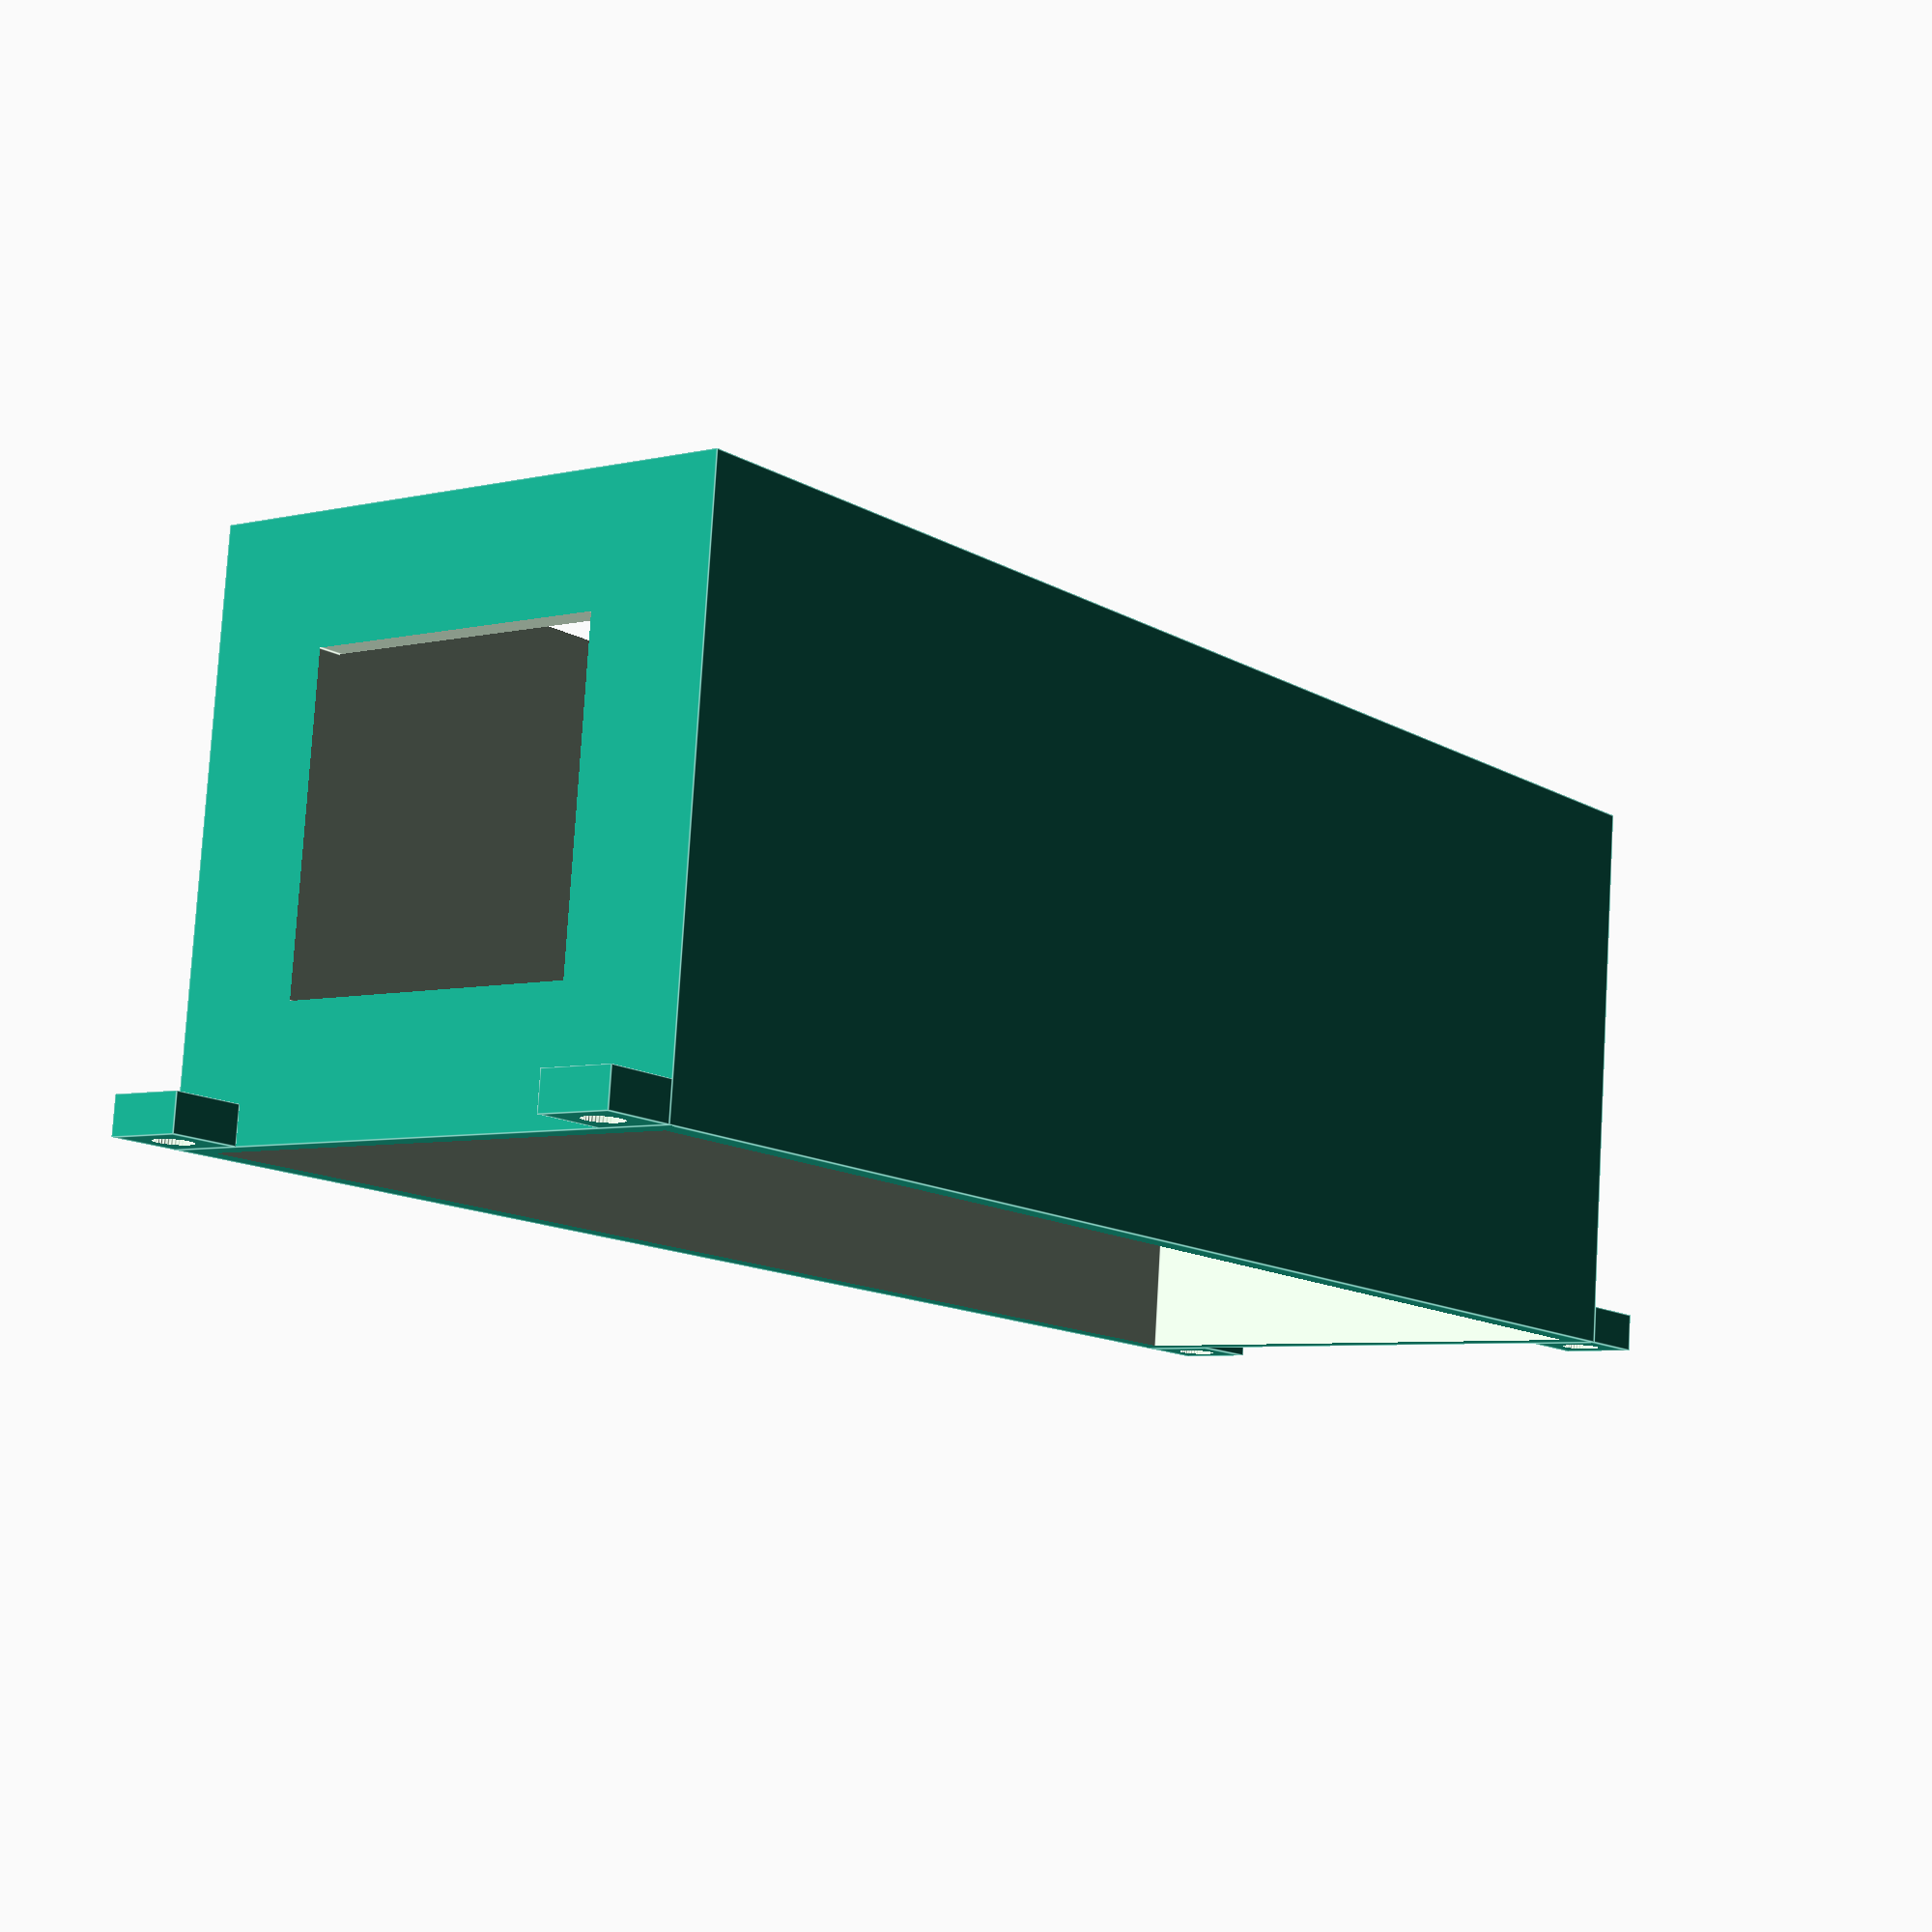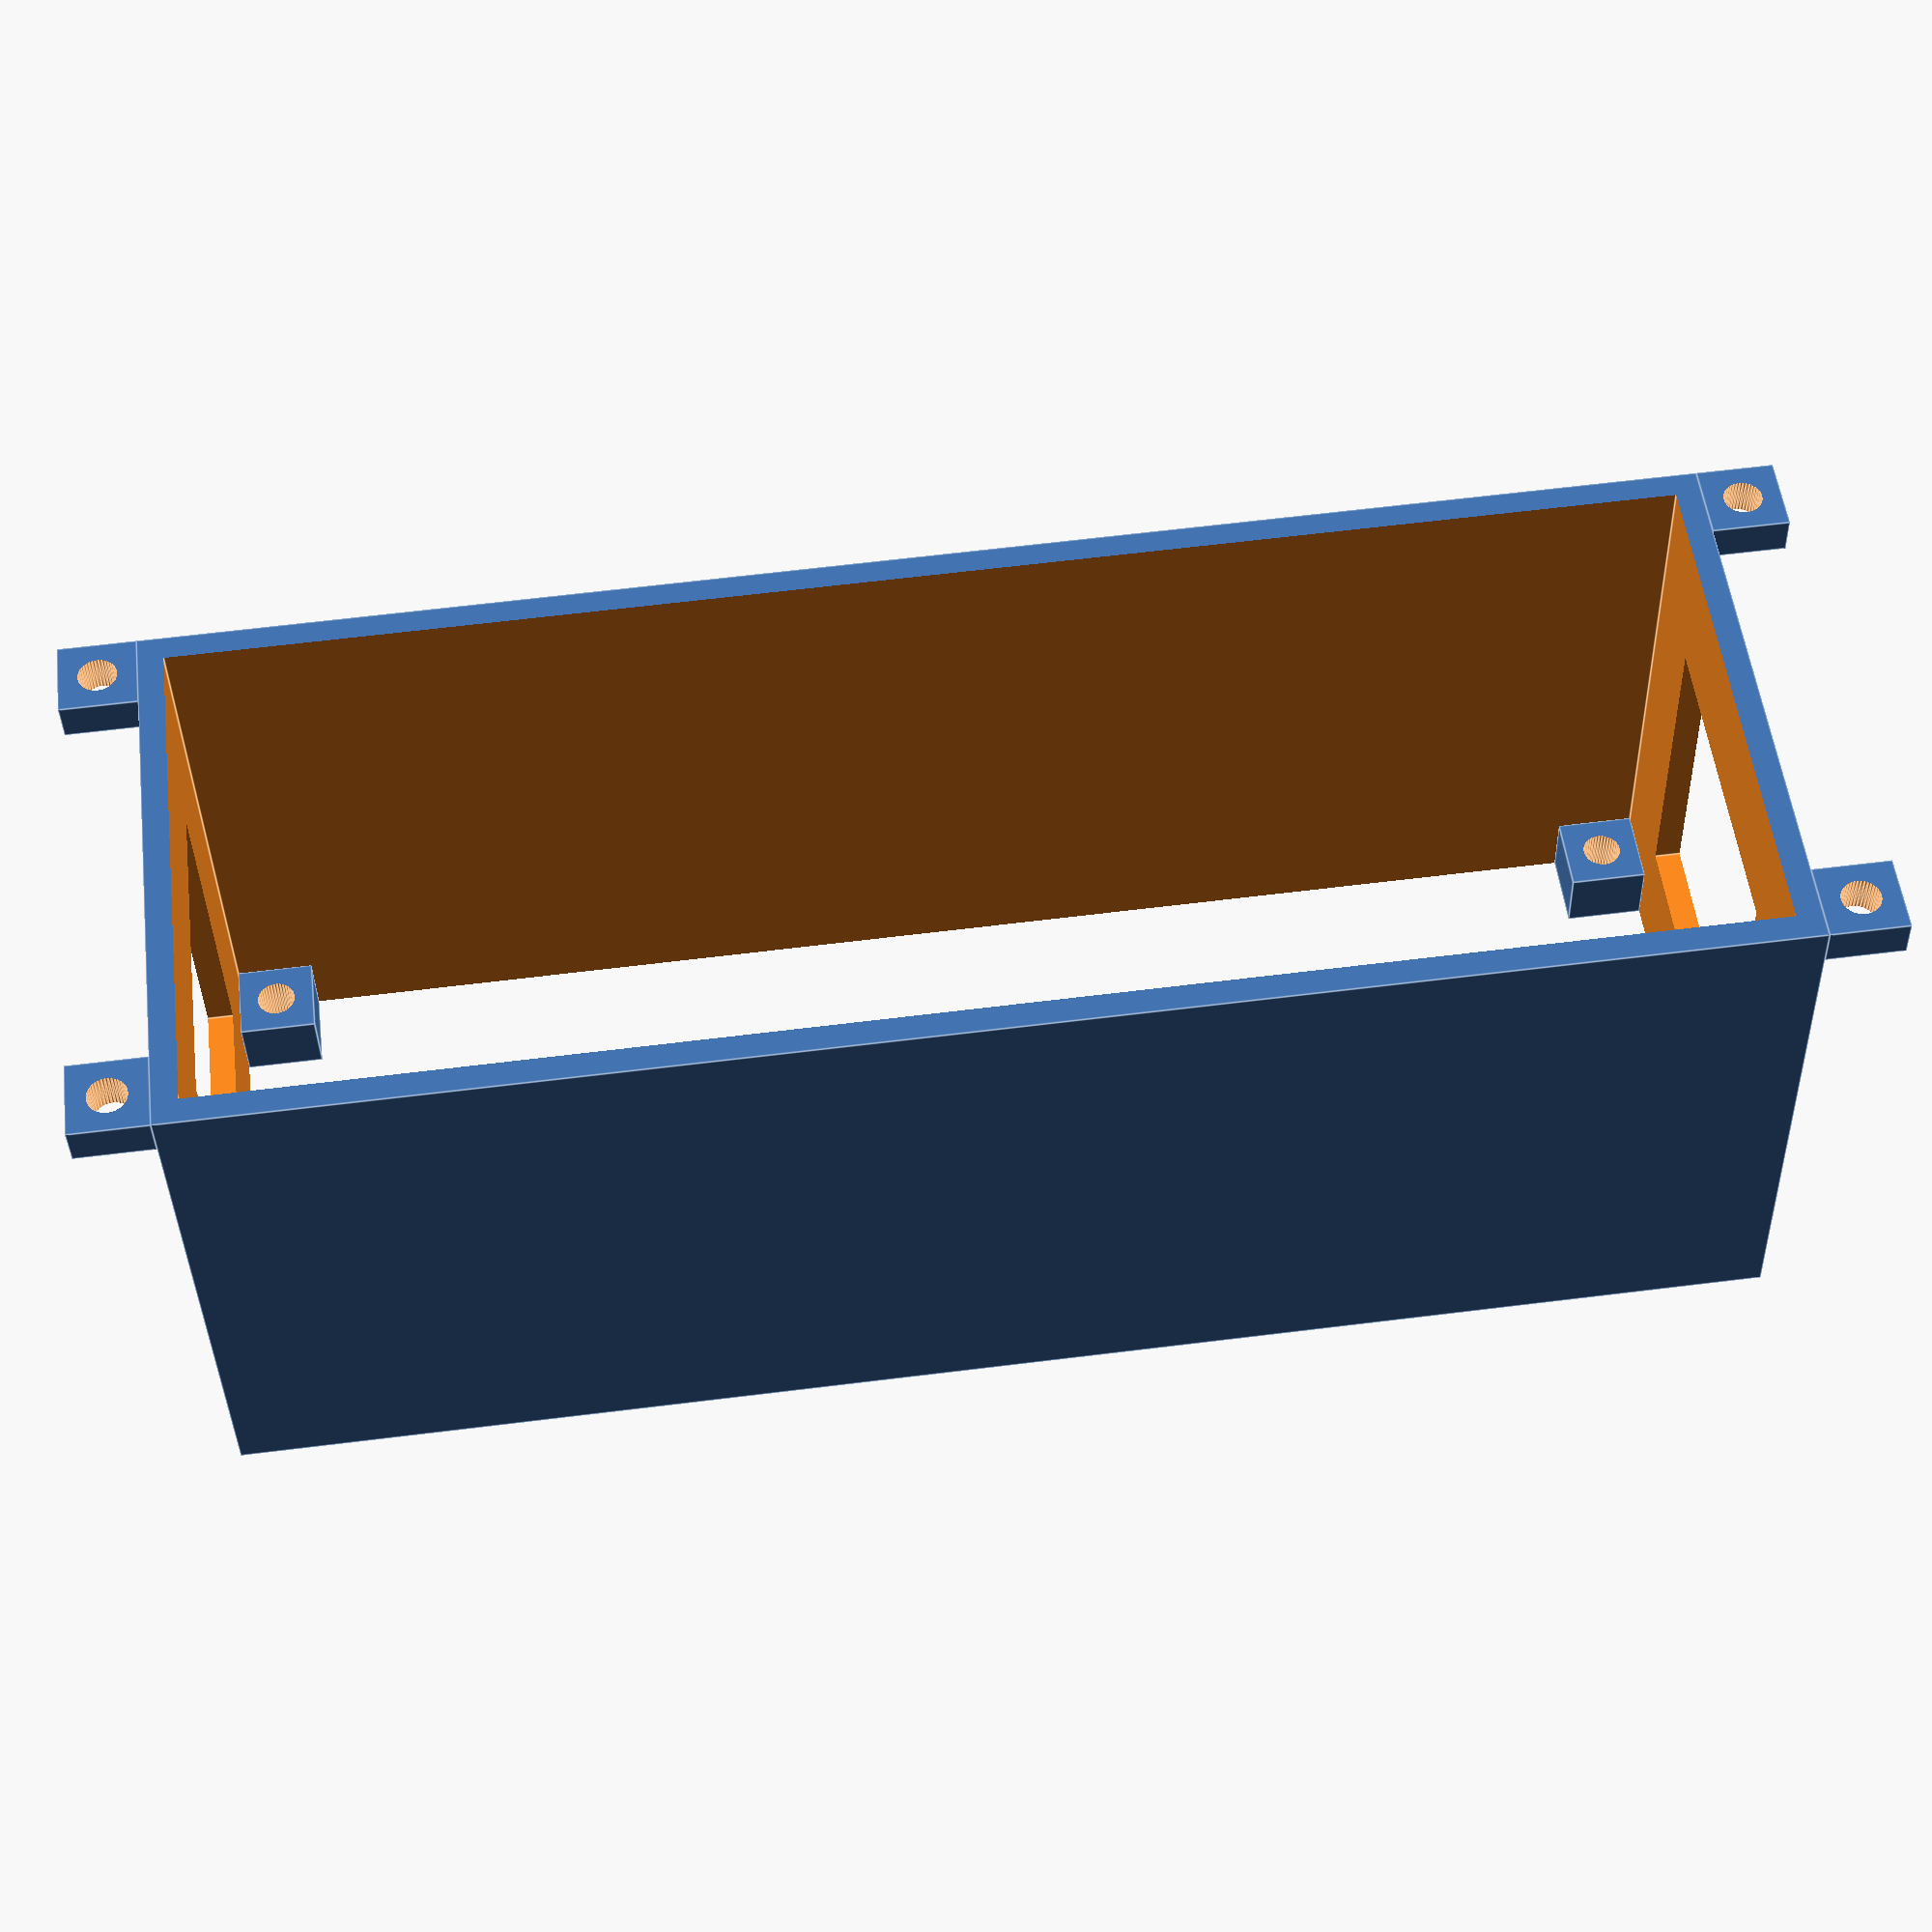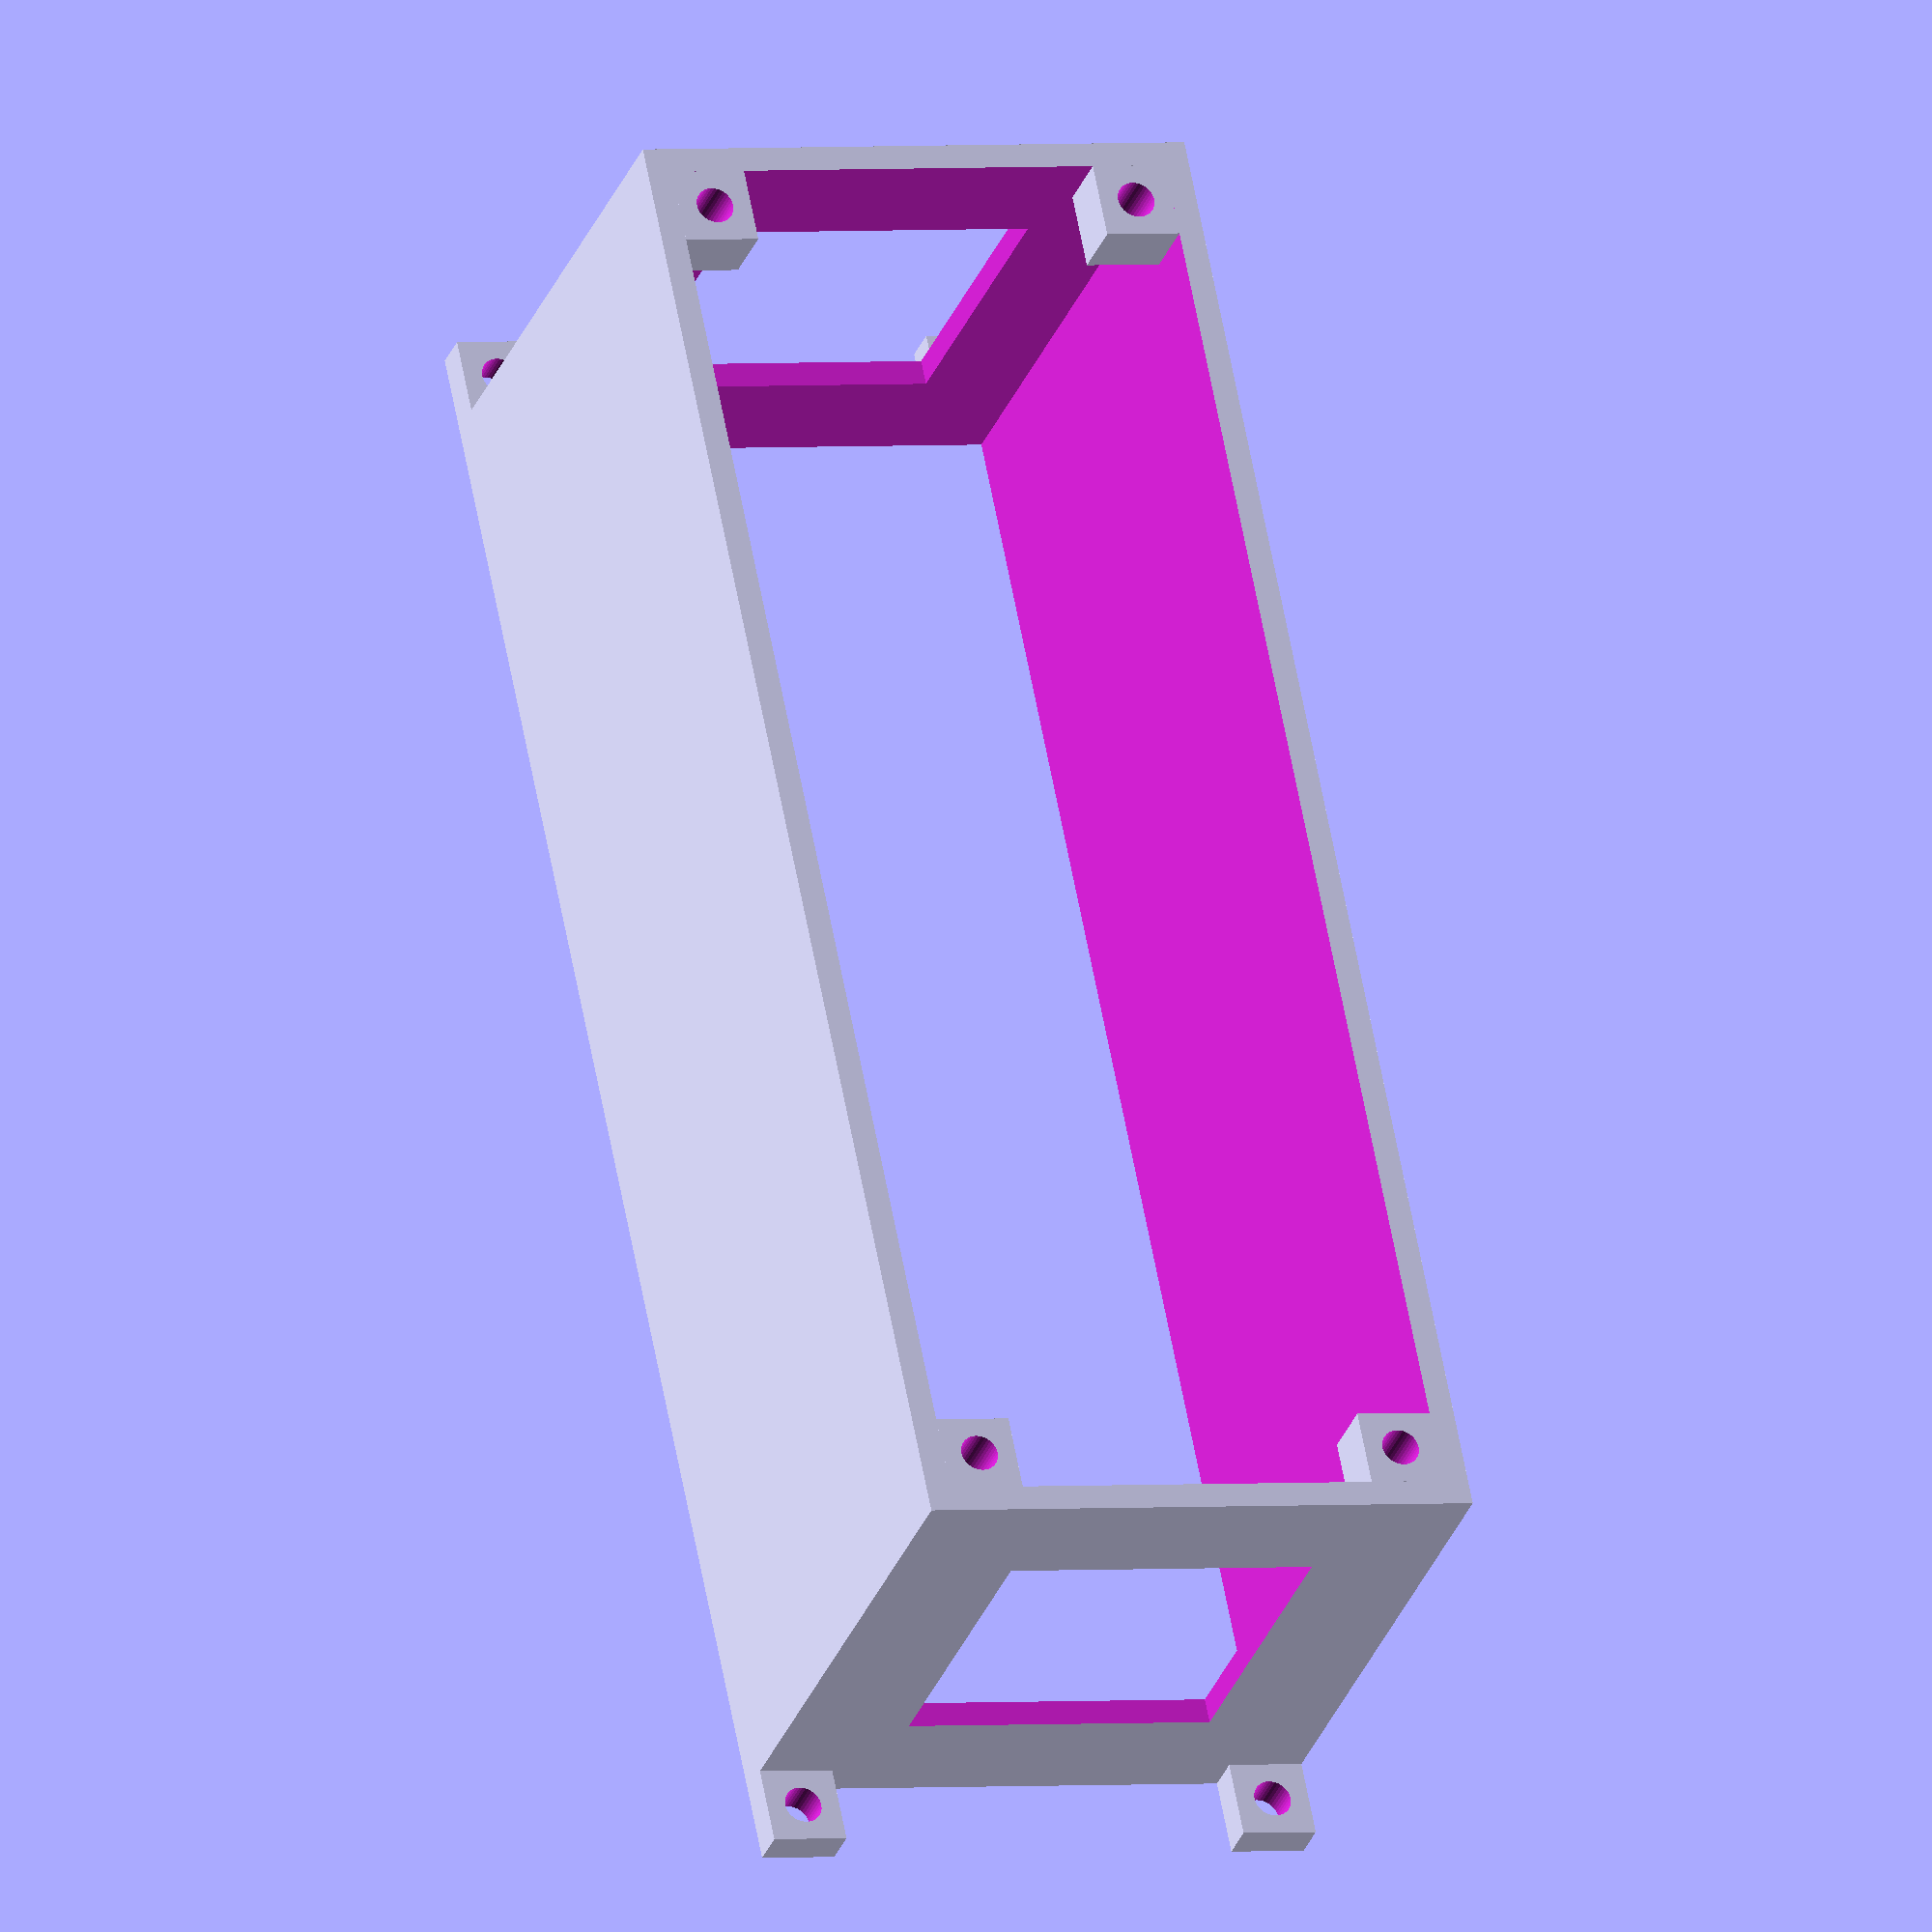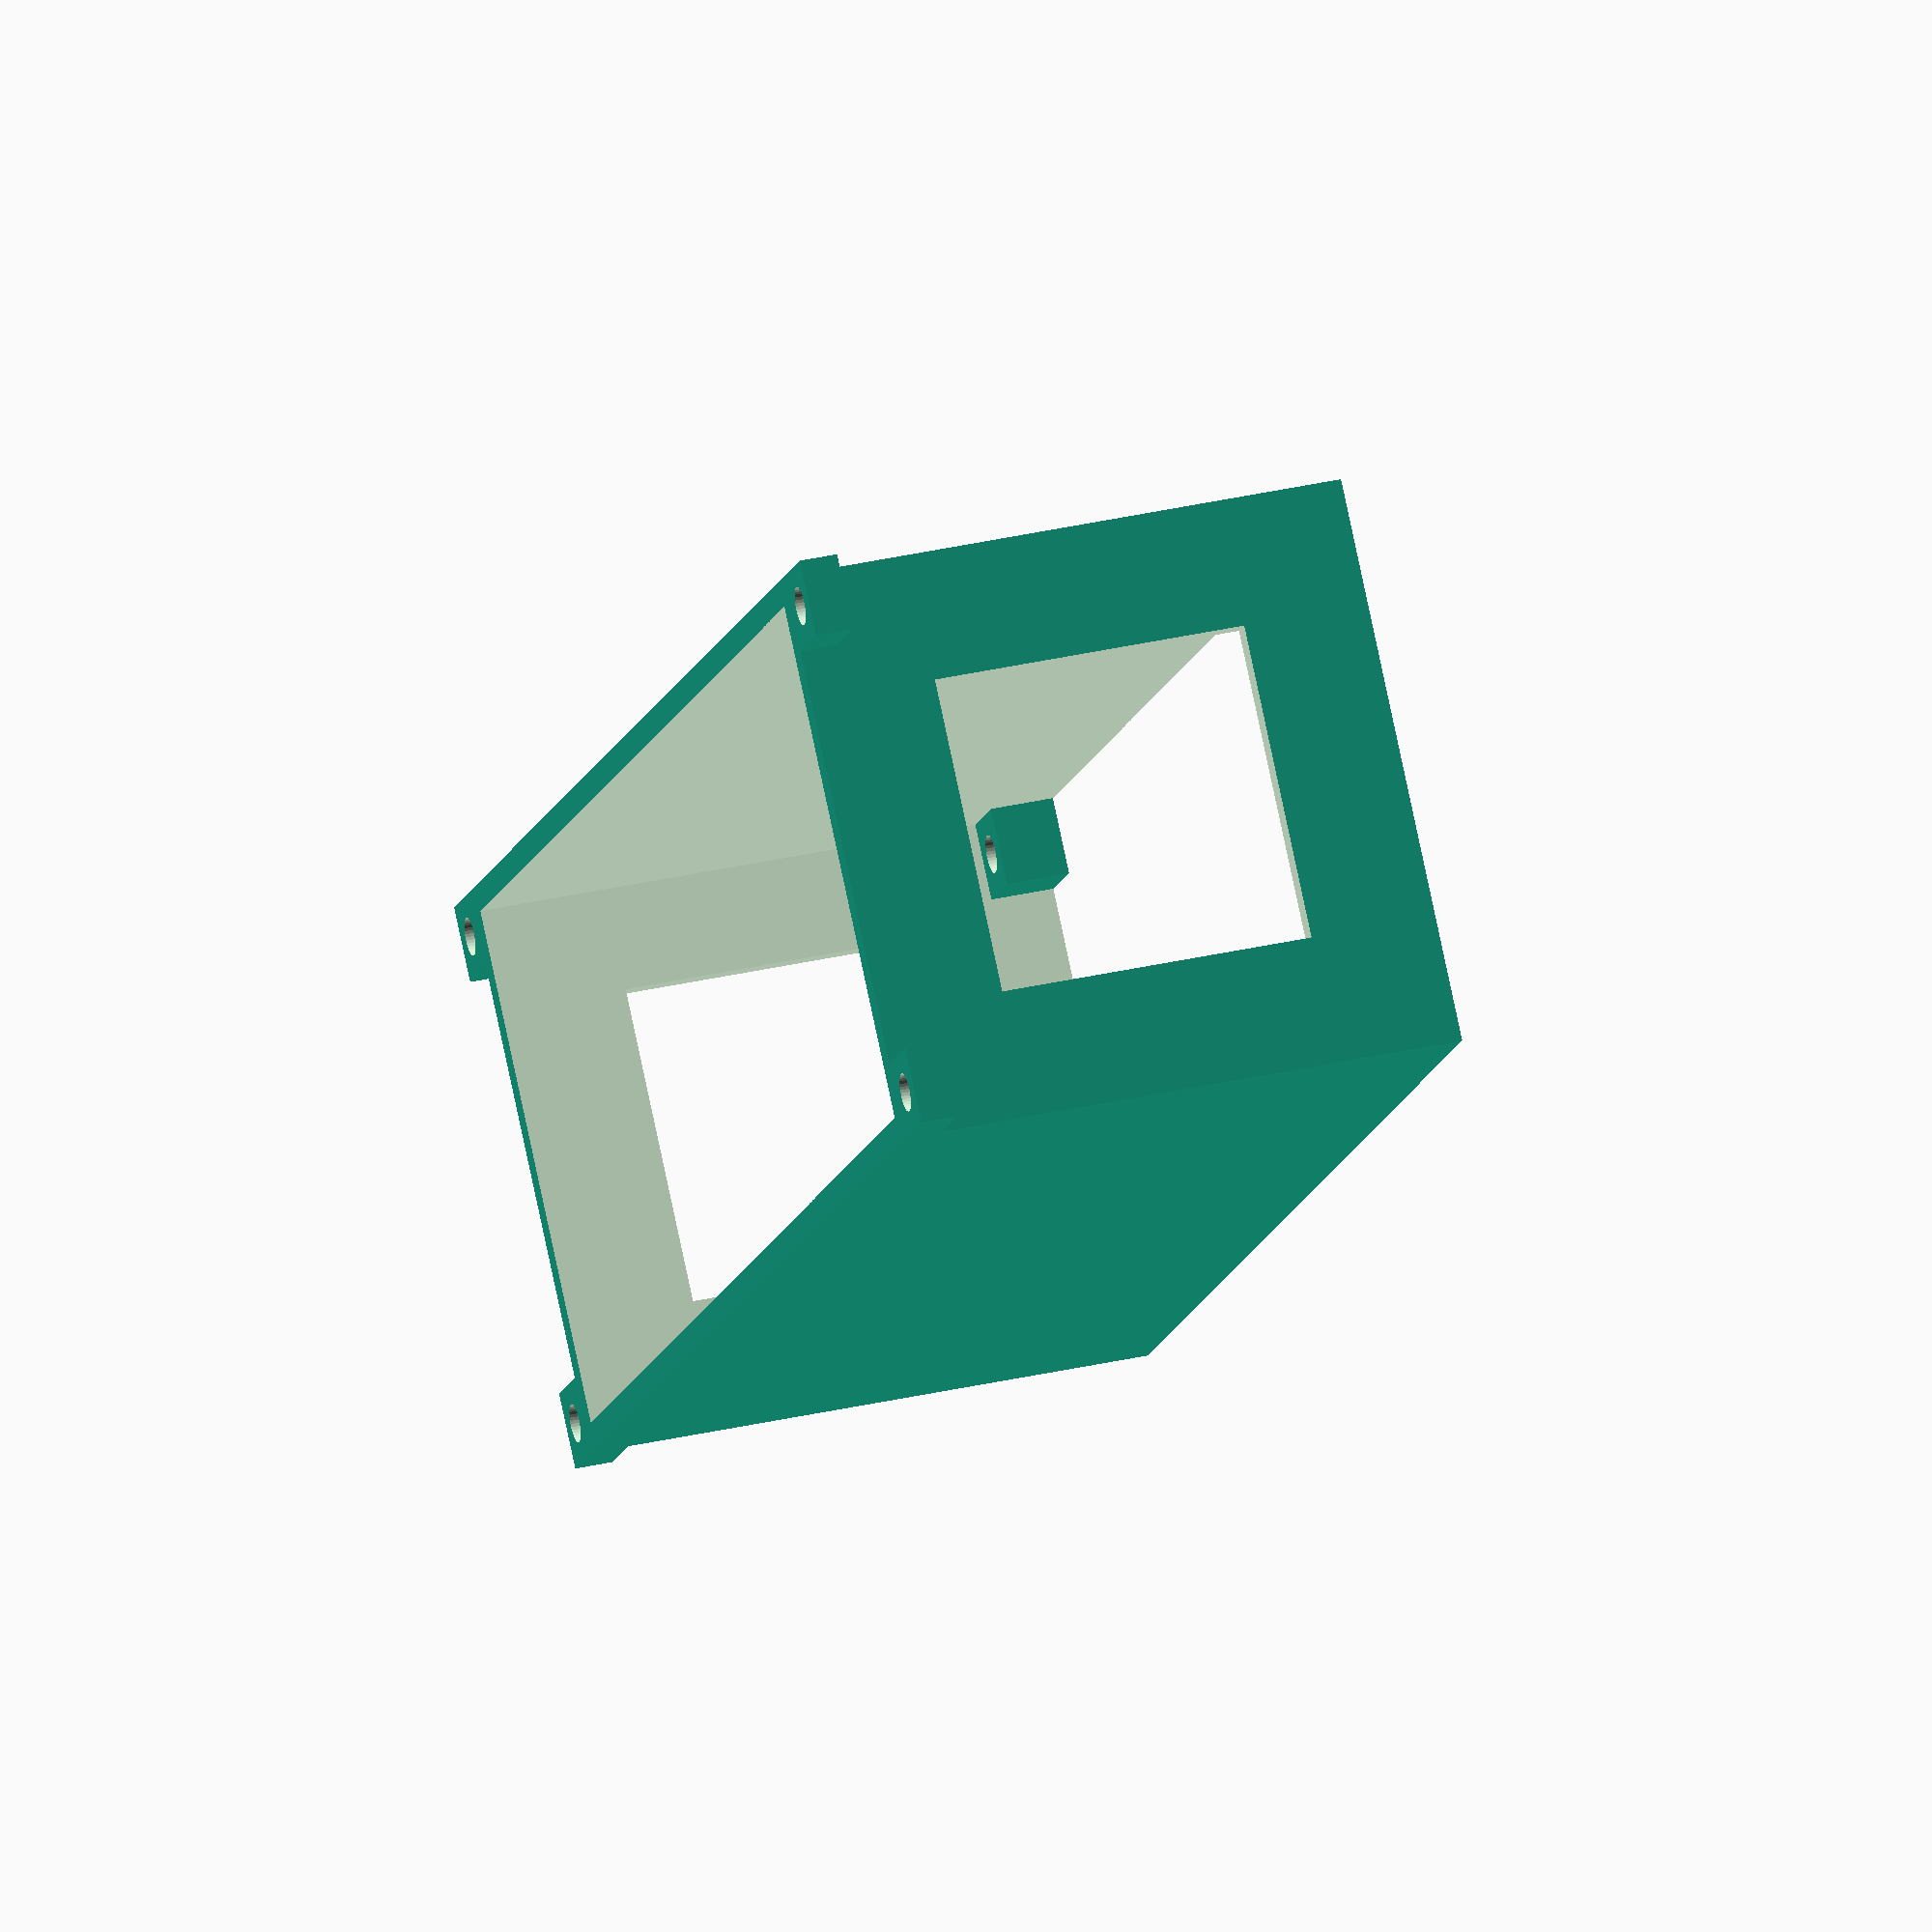
<openscad>
$fa = 1;
$fs = .25;

height = 45;
width = 120;
depth = 45;
thickness = 2;
holes_indent = 5;
holes_h = 5;

module HoleSupport(h = 3)
{
    difference()
    {
        cube([ 6, 6, h ]);
        translate([ 3, 3, -1 ]) linear_extrude(h + 2) circle(1.5);
    }
}

union()
{
    difference()
    {
        cube([ width, height, depth ]);
        translate([ thickness, thickness, -1 ]) cube([ width - 2 * thickness, height - 2 * thickness, depth + 2 ]);
        translate([ -1, 10, 10 ]) cube([ thickness + 2, height - 20, 25 ]);
        translate([ width - thickness - 1, 10, 10 ]) cube([ thickness + 2, height - 20, 25 ]);
    }

    translate([ thickness, thickness, depth - holes_h ]) HoleSupport(holes_h);
    translate([ thickness, height - thickness - 6, depth - holes_h ]) HoleSupport(holes_h);
    translate([ width - thickness - 6, thickness, depth - holes_h ]) HoleSupport(holes_h);
    translate([ width - thickness - 6, height - thickness - 6, depth - holes_h ]) HoleSupport(holes_h);

    translate([ -6, 0, 0 ]) HoleSupport(3);
    translate([ -6, height - 6, 0 ]) HoleSupport(3);
    translate([ width, 0, 0 ]) HoleSupport(3);
    translate([ width, height - 6, 0 ]) HoleSupport(3);
}

</openscad>
<views>
elev=280.2 azim=126.6 roll=183.4 proj=p view=edges
elev=36.6 azim=7.1 roll=181.2 proj=p view=edges
elev=210.4 azim=78.7 roll=198.4 proj=o view=solid
elev=324.9 azim=45.8 roll=253.1 proj=o view=wireframe
</views>
